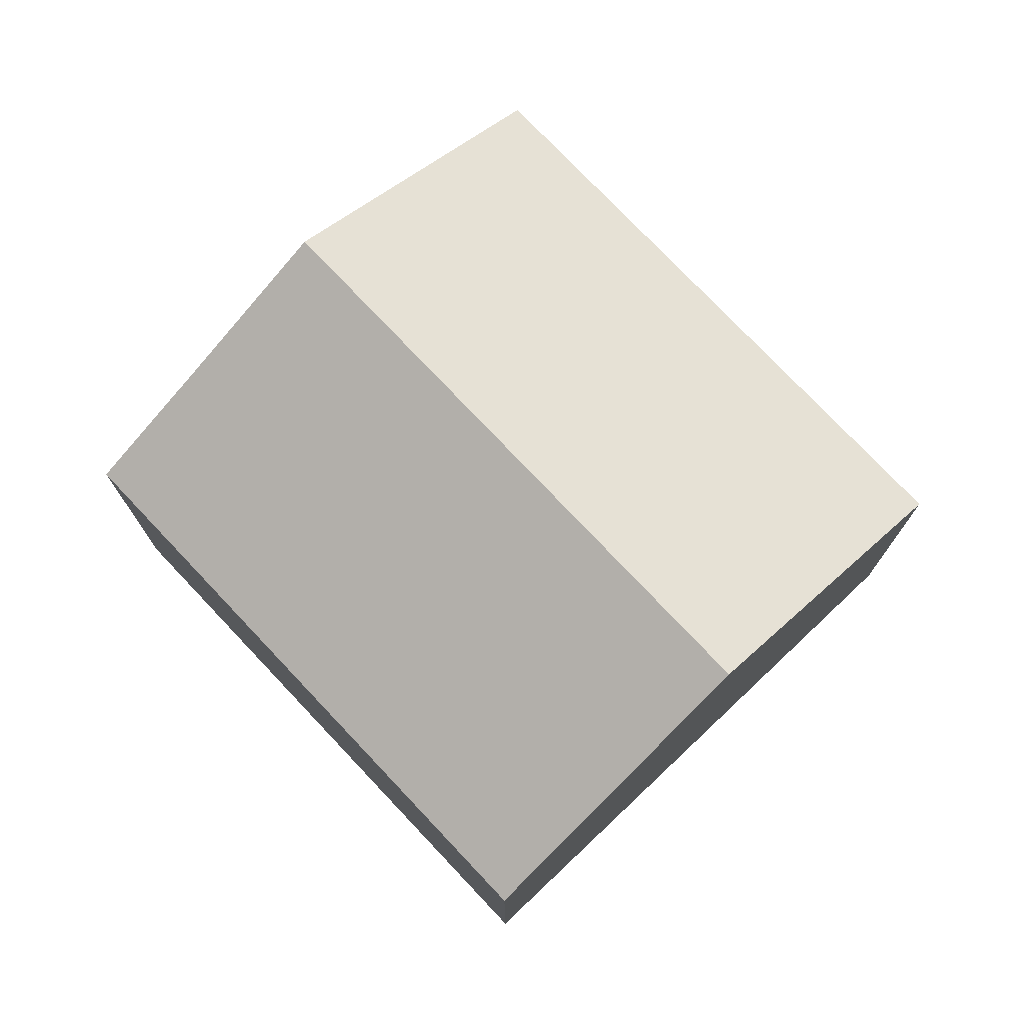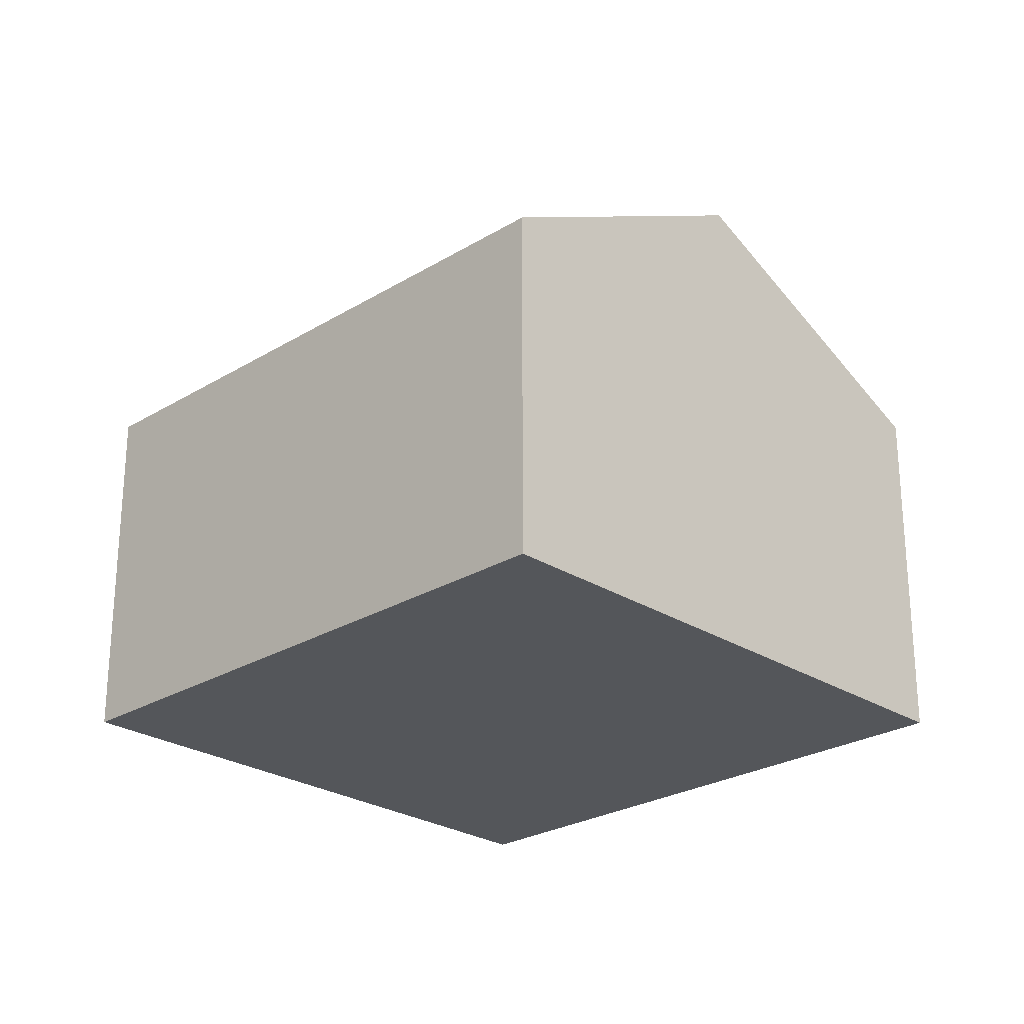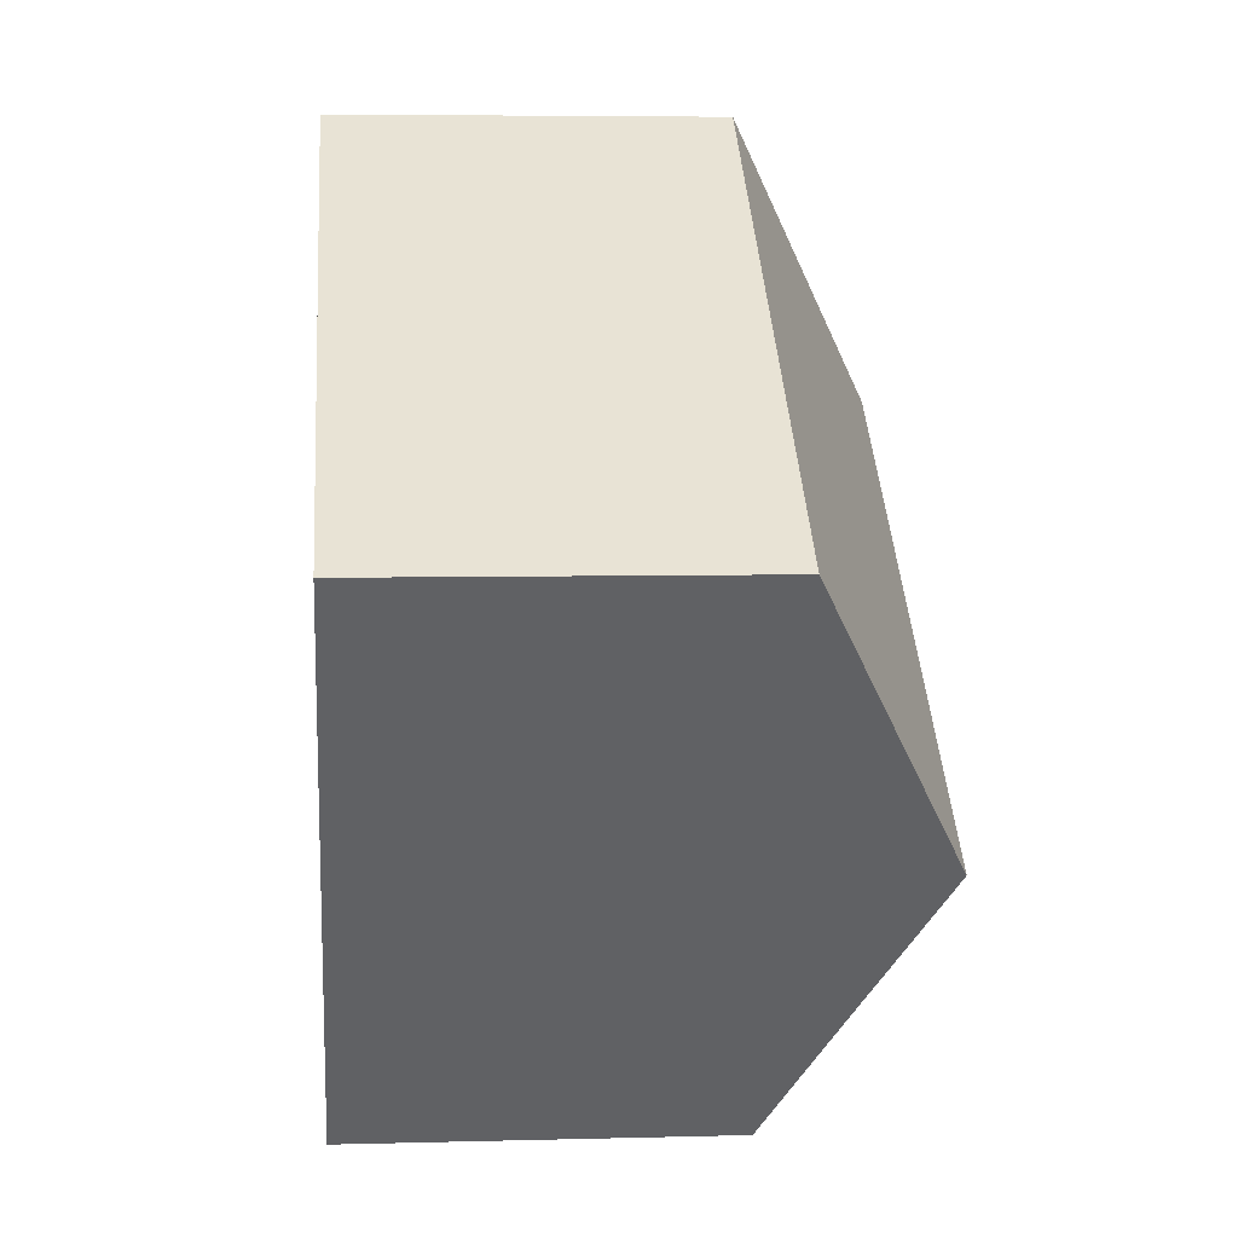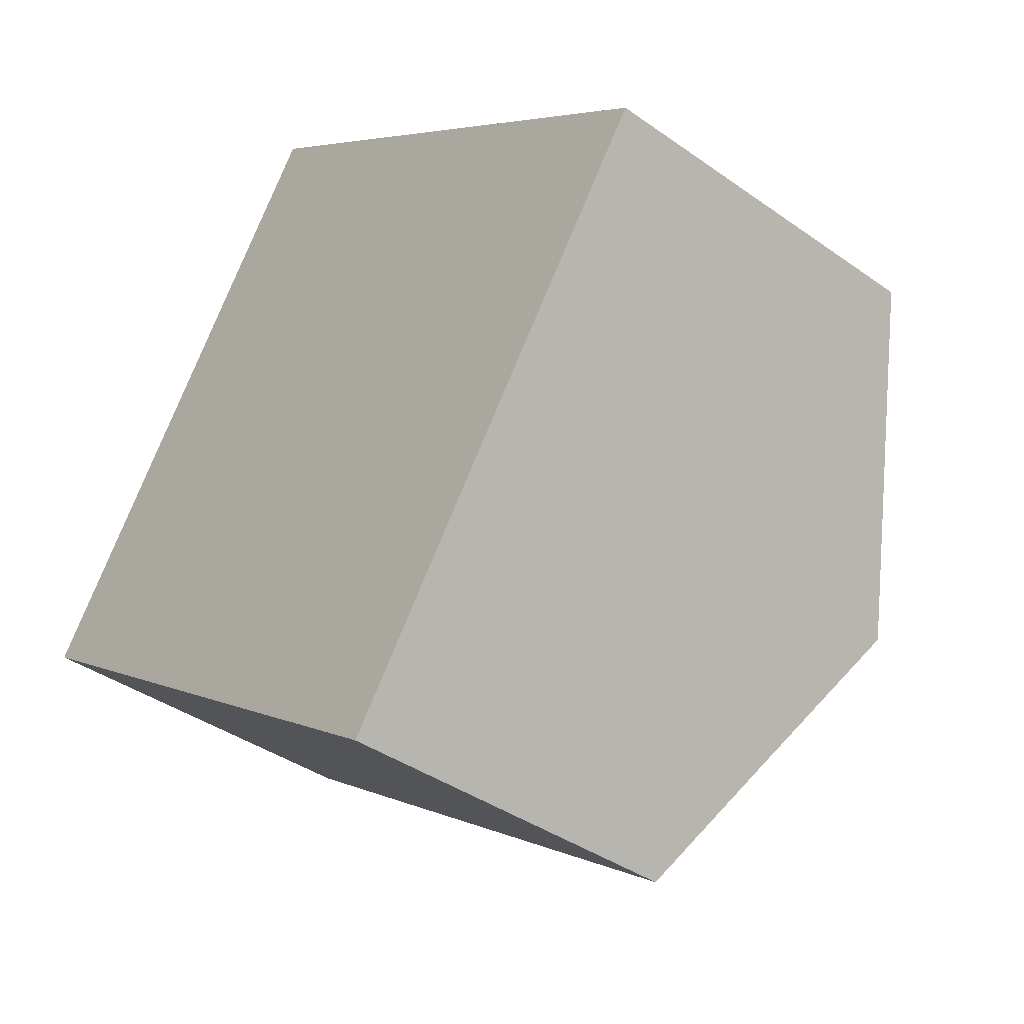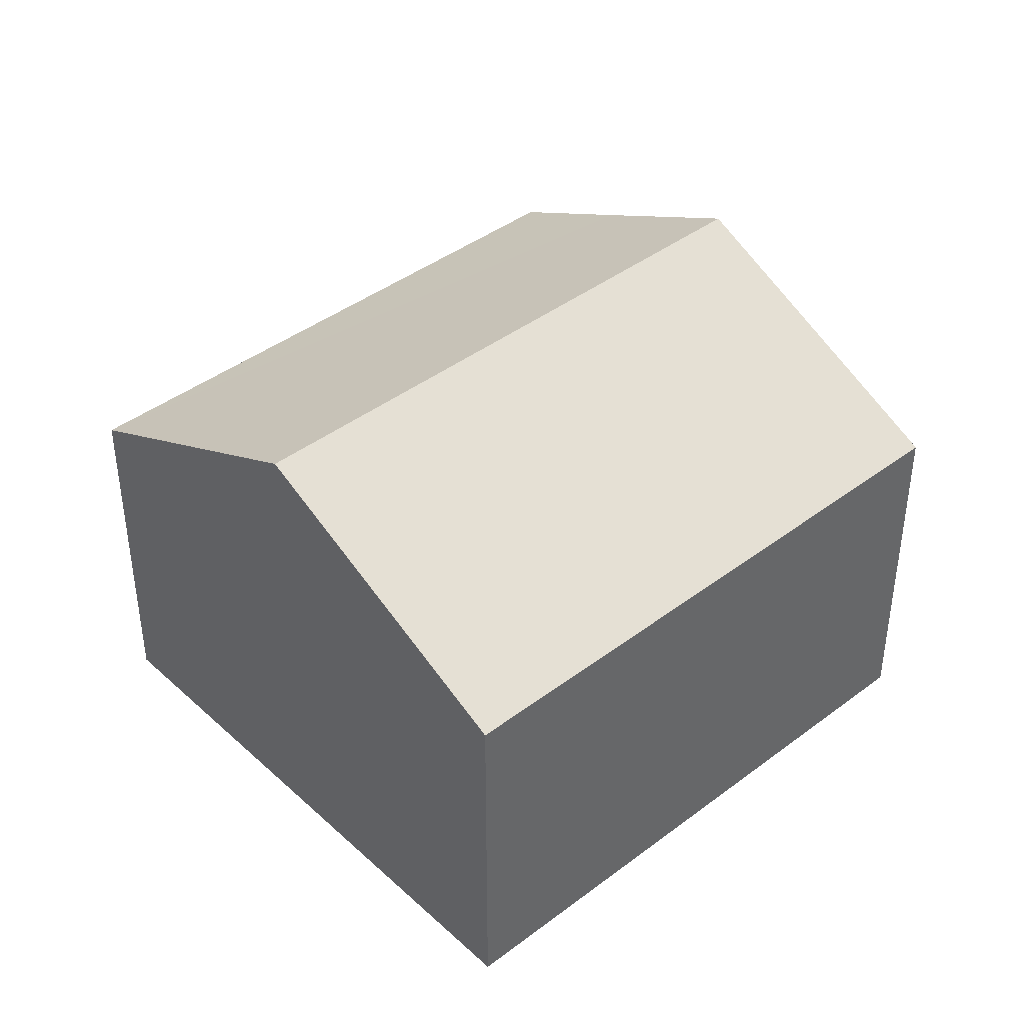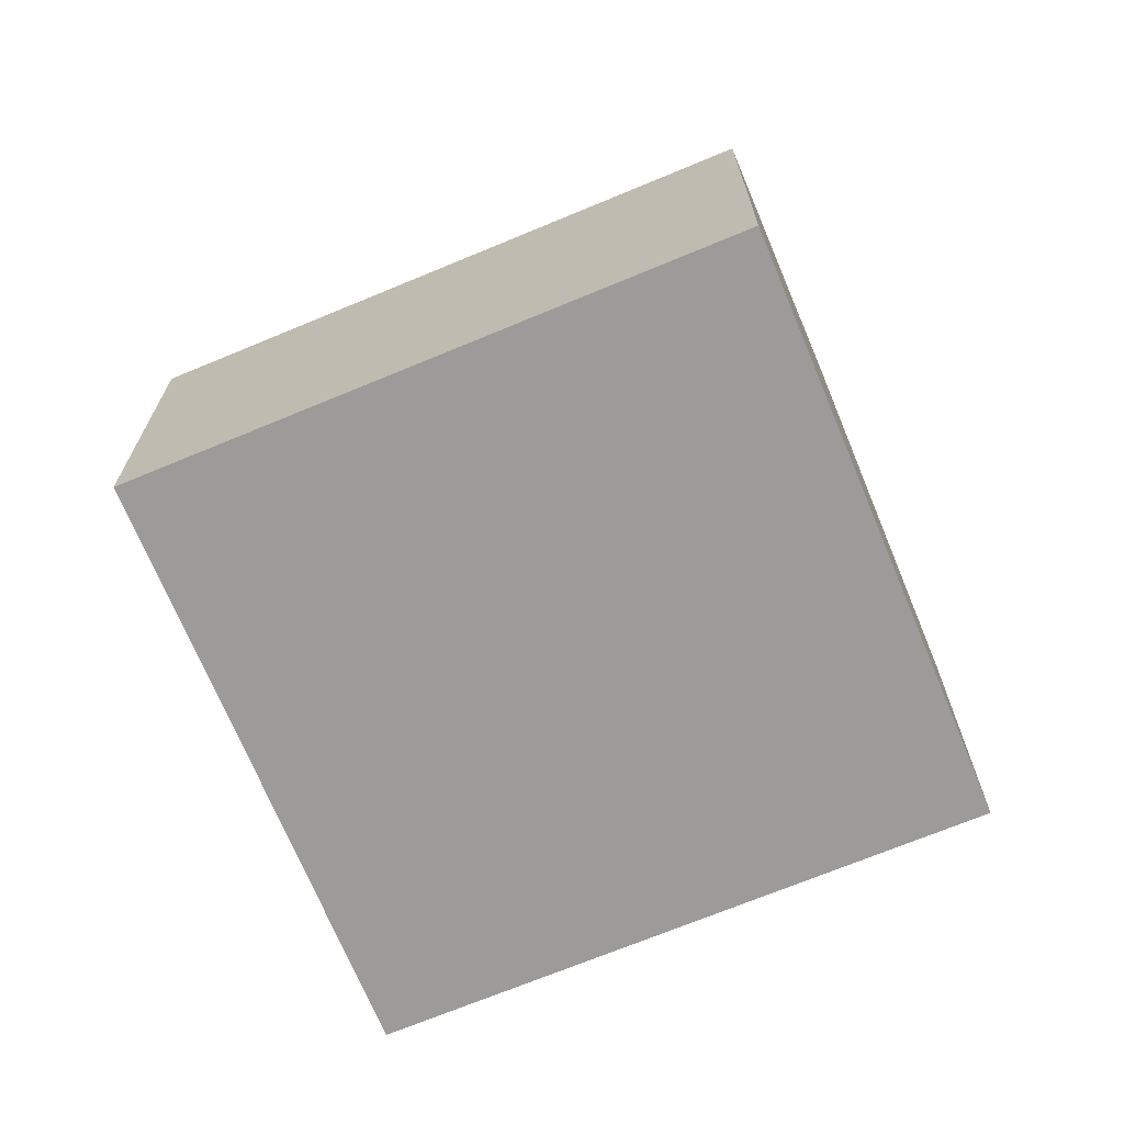
<metadata>
{"format":"obj","ext":"obj","renderer":"f3d","projection":"perspective","resolution":1024,"background":"white","views":[{"elev":76.0,"azim":-98.6,"up":"+Y"},{"elev":-25.5,"azim":-100.9,"up":"+Y"},{"elev":5.4,"azim":85.2,"up":"+Z"},{"elev":-38.6,"azim":48.2,"up":"+Z"},{"elev":41.7,"azim":-7.6,"up":"+Y"},{"elev":-69.9,"azim":-122.6,"up":"+Y"}]}
</metadata>
<code>
v  3.952 11.34 5.688
v  19.31 8.275 2.923
v  15.57 11.34 -2.386
v  19.56 8.071 3.279
v  7.904 8.071 11.38
v  0 8.071 4.942e-16
v  13.4 9.56 -5.466
v  11.6 8.071 -8.06
v  11.6 4.935e-16 -8.06
v  0 0 0
v  3.952 -3.483e-16 5.688
v  7.904 -6.966e-16 11.38
v  19.56 -2.008e-16 3.279
v  19.31 -1.79e-16 2.923
v  15.57 1.461e-16 -2.386
v  13.4 3.347e-16 -5.466
g defaultobject
f 1 2 3
f 2 1 4
f 4 1 5
f 6 7 8
f 7 6 3
f 3 6 1
f 9 6 8
f 6 9 10
f 10 1 6
f 1 10 5
f 5 10 11
f 5 11 12
f 12 4 5
f 4 12 13
f 13 2 4
f 2 13 3
f 3 13 7
f 7 13 8
f 8 13 14
f 8 14 15
f 8 15 9
f 9 15 16
f 11 13 12
f 13 11 10
f 13 10 16
f 16 10 9
f 13 16 14
f 14 16 15

</code>
